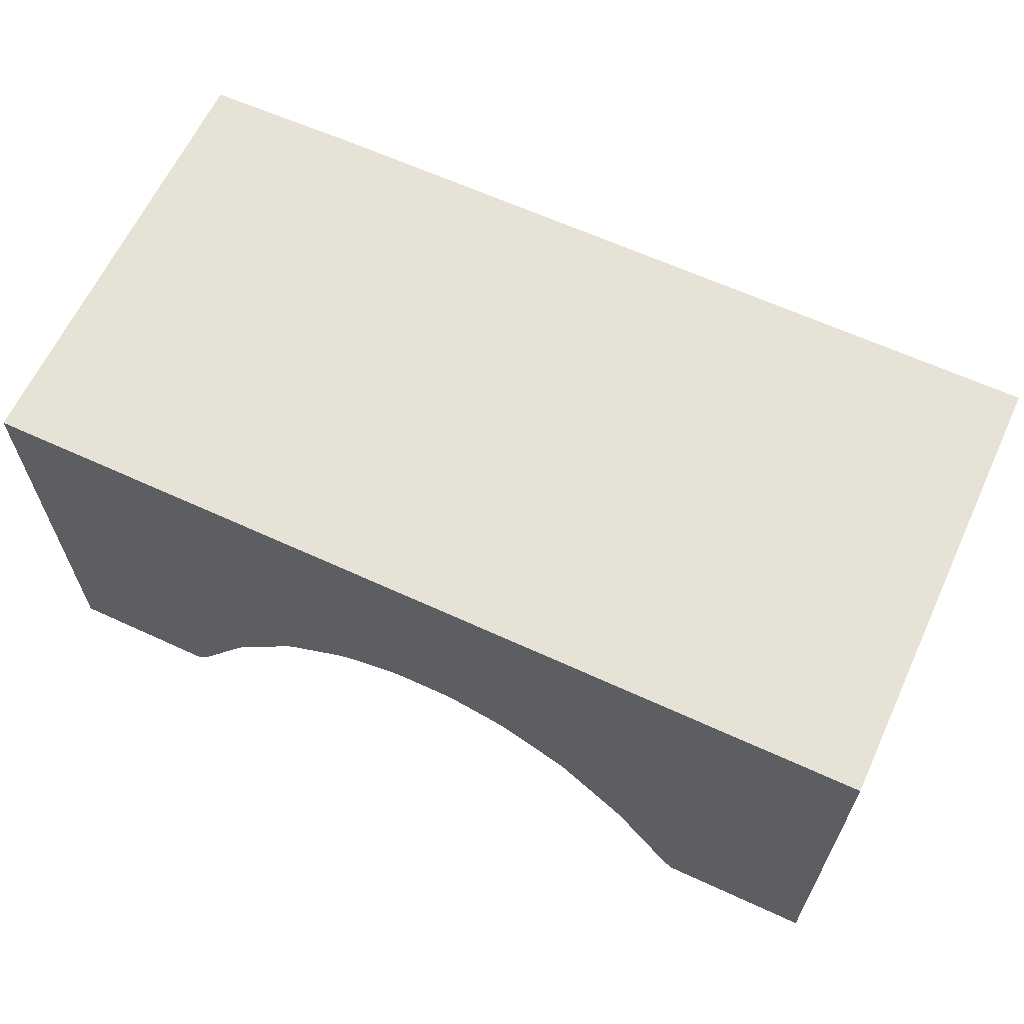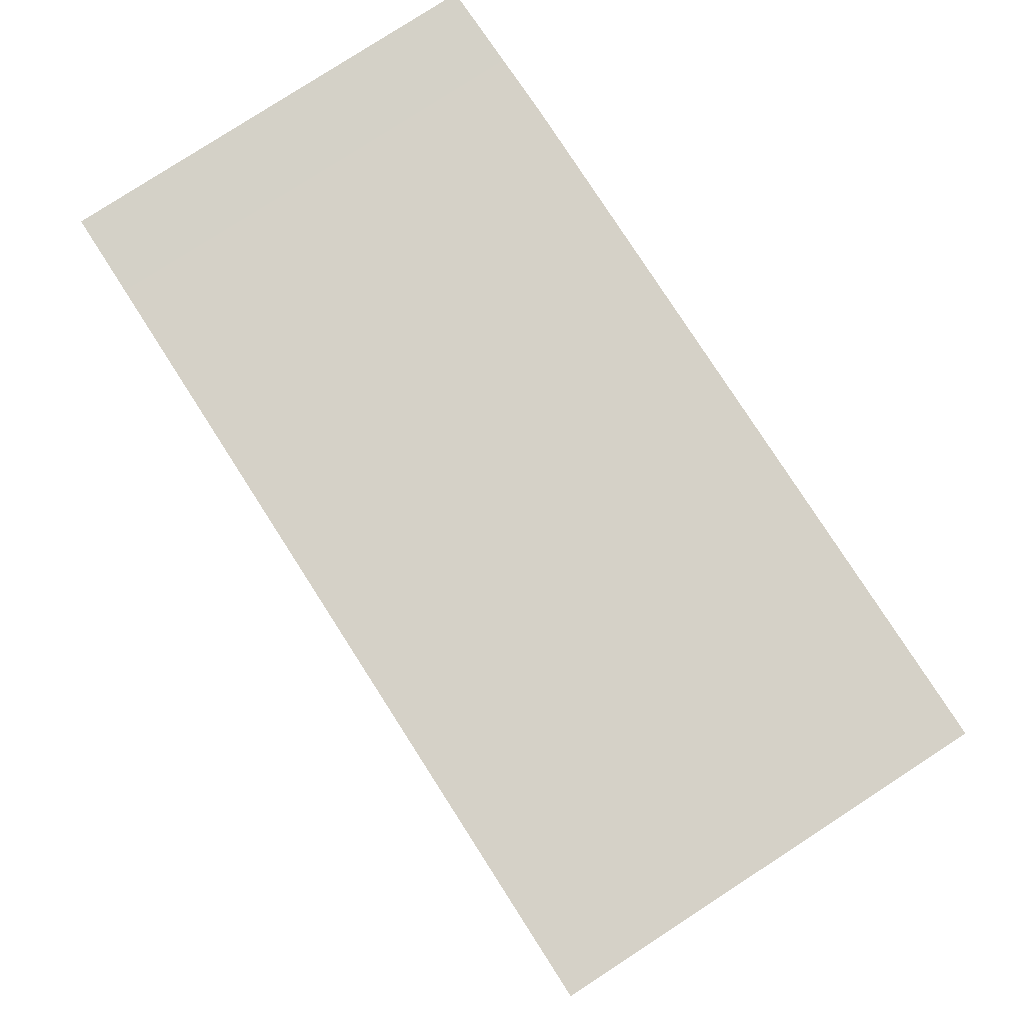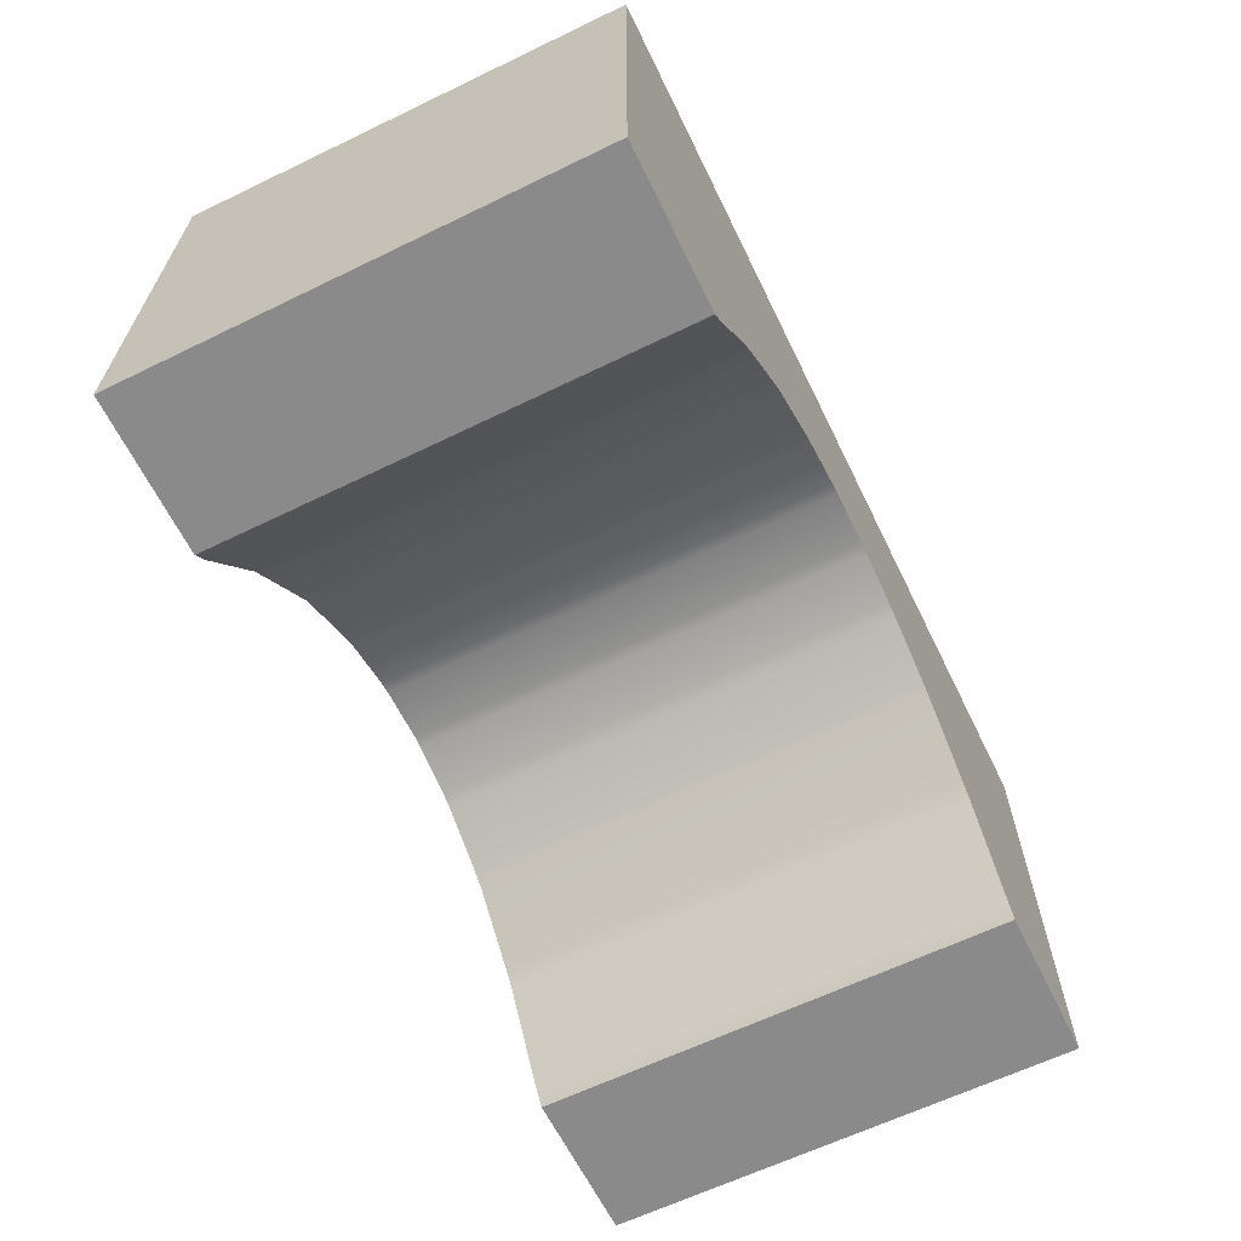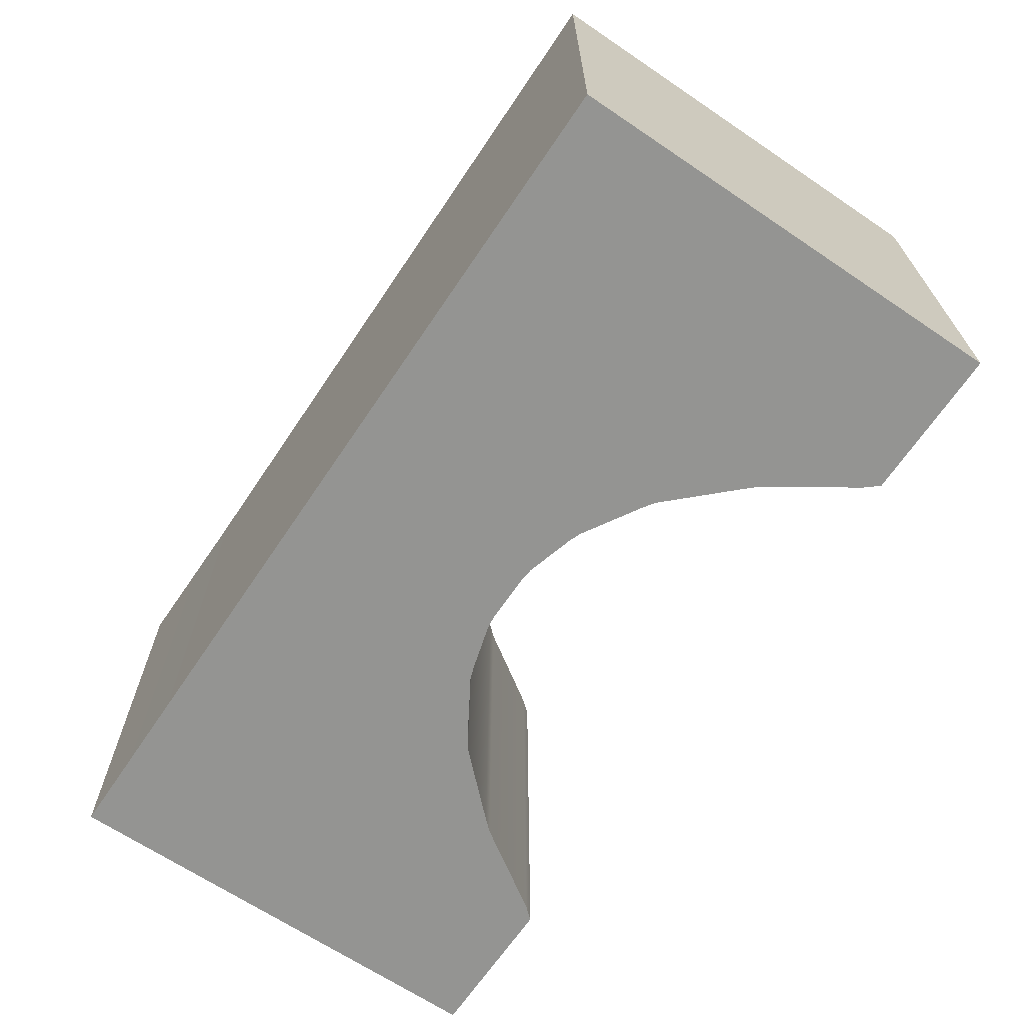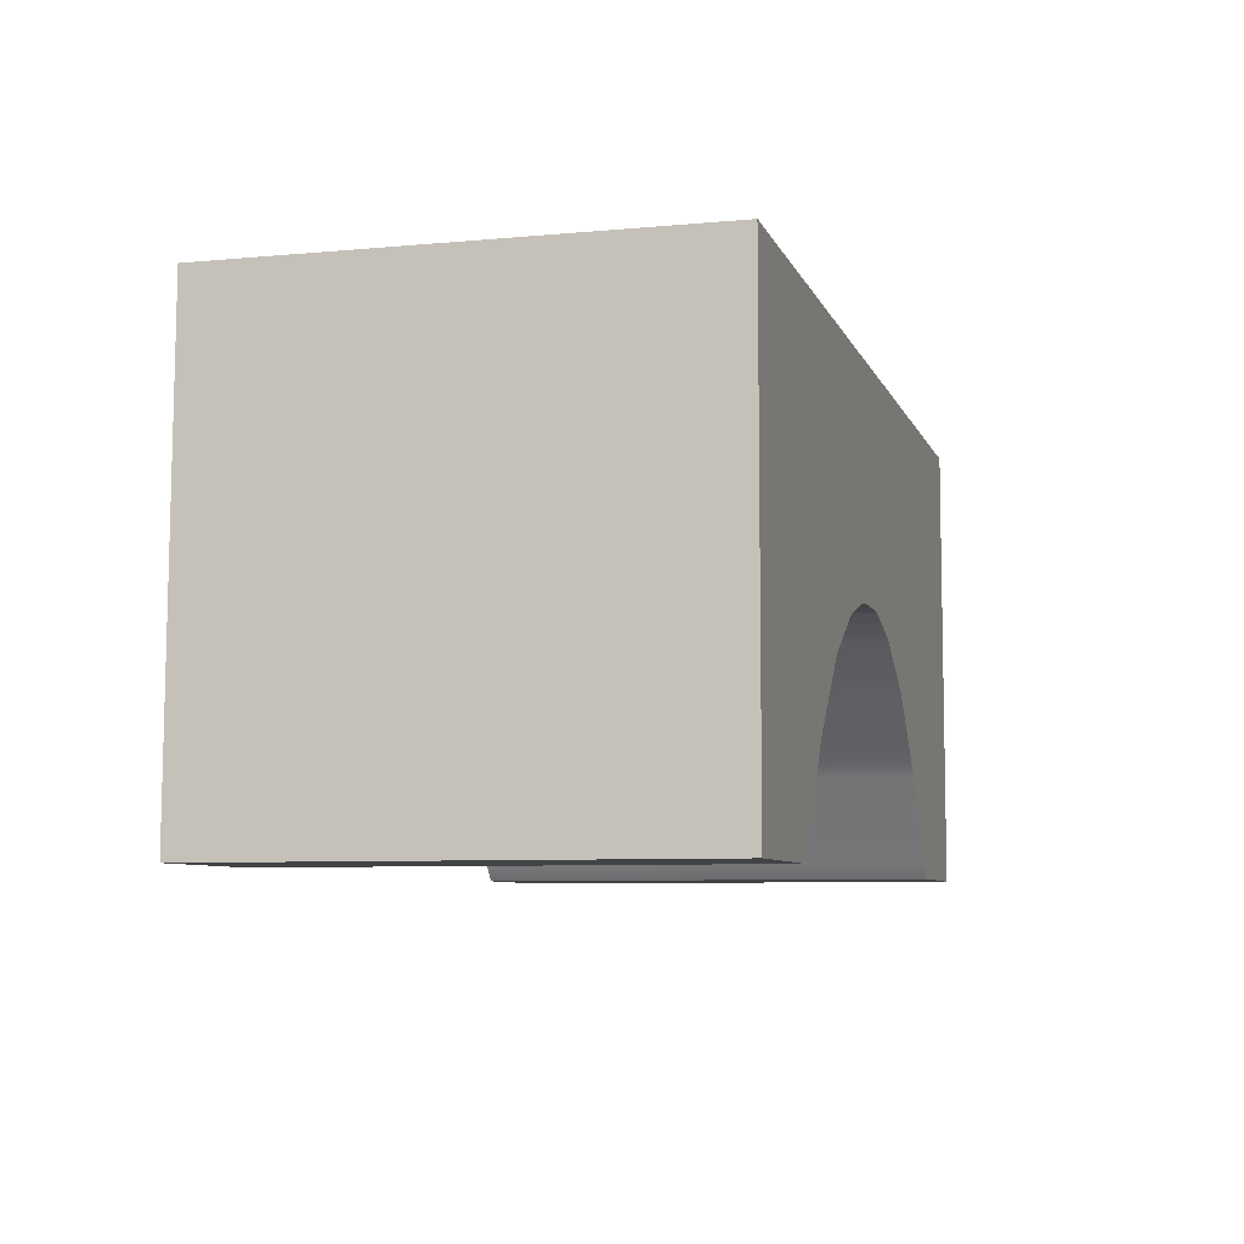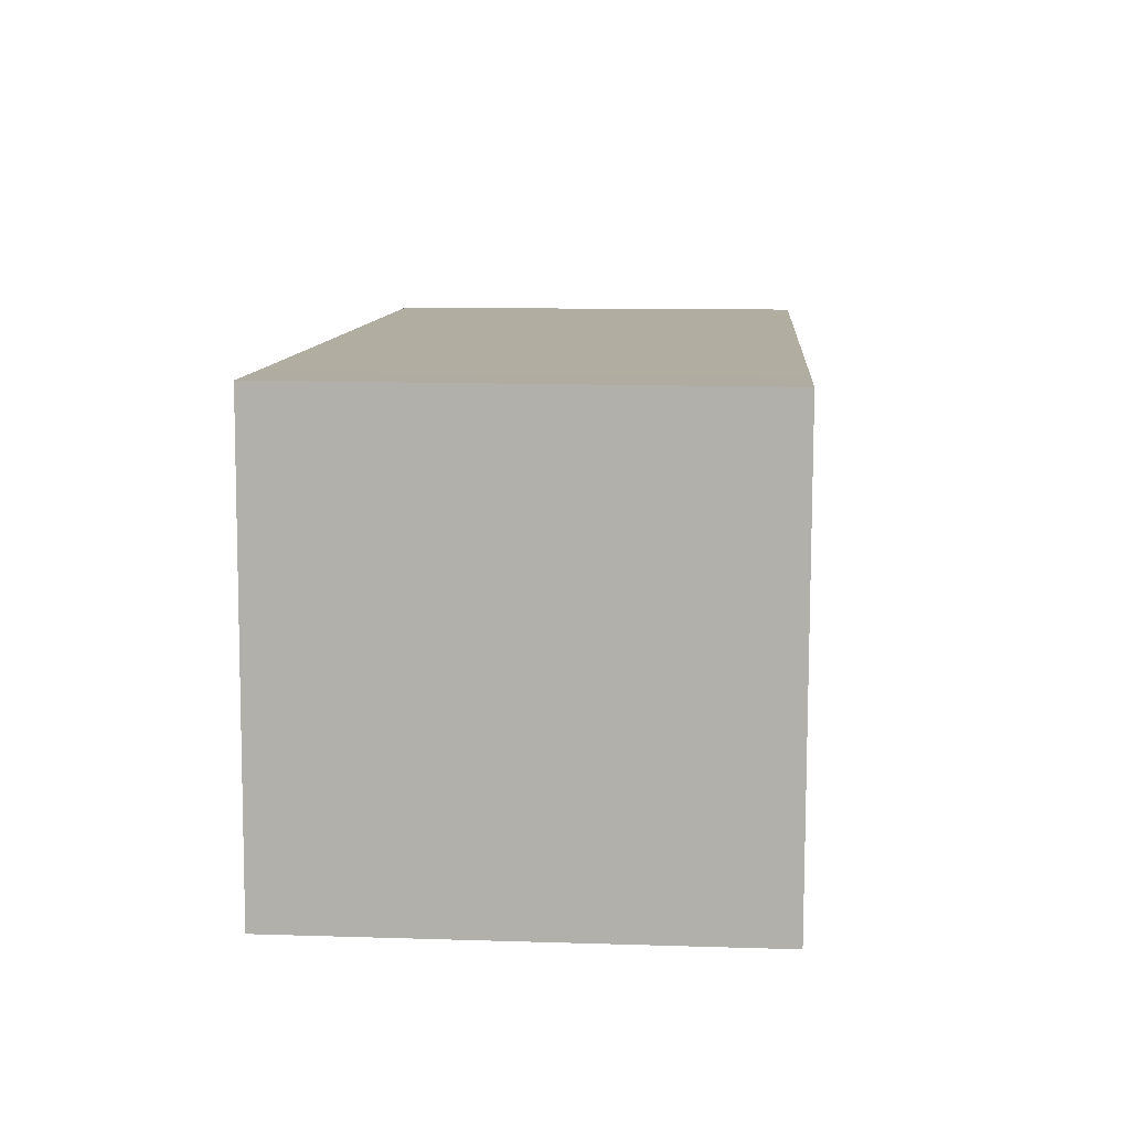
<metadata>
{"format":"obj","ext":"obj","renderer":"f3d","projection":"perspective","resolution":1024,"background":"white","views":[{"elev":63.1,"azim":-155.0,"up":"+Y"},{"elev":79.5,"azim":-122.8,"up":"+Y"},{"elev":-63.5,"azim":116.1,"up":"+Y"},{"elev":-66.9,"azim":-124.0,"up":"+Z"},{"elev":-7.3,"azim":105.7,"up":"+Y"},{"elev":10.5,"azim":94.5,"up":"+Y"}]}
</metadata>
<code>
o Wood_Arc
v -0.01997 0.0082 -0.01
v -0.01997 -0.01171 -0.01
v 0.01994 0.0082 -0.01
v 0.01994 -0.01171 -0.01
v -0.01997 0.0082 0.01
v -0.01997 -0.01171 0.01
v 0.02003 0.008285 0.009834
v 0.01994 -0.01171 0.01
v -0.01334 -0.01171 0.01
v -0.01284 -0.01113 0.01
v -0.003768 -0.002138 0.01
v -0.004271 -0.002328 0.01
v 0.00424 -0.002328 0.01
v 0.003737 -0.002138 0.01
v 0.01331 -0.01171 0.01
v 0.01281 -0.01113 0.01
v -0.01284 0.0082 -0.01
v -0.01334 0.0082 -0.01
v -0.004271 0.0082 -0.01
v -0.003768 0.0082 -0.01
v 0.00424 0.0082 -0.01
v 0.003737 0.0082 -0.01
v 0.01331 0.0082 -0.01
v 0.01281 0.0082 -0.01
v 0.01281 0.0082 0.01
v 0.01331 0.0082 0.01
v 0.00424 0.0082 0.01
v 0.003737 0.0082 0.01
v -0.004271 0.0082 0.01
v -0.003768 0.0082 0.01
v -0.01334 0.0082 0.01
v -0.01284 0.0082 0.01
v 0.01281 -0.01113 -0.01
v 0.01331 -0.01171 -0.01
v 0.00424 -0.002328 -0.01
v 0.003737 -0.002138 -0.01
v -0.004271 -0.002328 -0.01
v -0.003768 -0.002138 -0.01
v -0.01334 -0.01171 -0.01
v -0.01284 -0.01113 -0.01
v 0.001641 -0.001543 0.01
v 0.001138 -0.001481 0.01
v -0.00117 -0.001481 0.01
v -0.001672 -0.001543 0.01
v -0.001173 0.0082 -0.01
v -0.001675 0.0082 -0.01
v 0.001644 0.0082 -0.01
v 0.001142 0.0082 -0.01
v 0.001142 0.0082 0.01
v 0.001644 0.0082 0.01
v -0.001675 0.0082 0.01
v -0.001173 0.0082 0.01
v 0.001641 -0.001543 -0.01
v 0.001138 -0.001481 -0.01
v -0.001672 -0.001543 -0.01
v -0.00117 -0.001481 -0.01
v -0.0068 -0.00385 0.01
v -0.007303 -0.004194 0.01
v -0.009879 -0.006879 0.01
v -0.01038 -0.007428 0.01
v 0.01035 -0.007428 0.01
v 0.009848 -0.006879 0.01
v 0.007272 -0.004194 0.01
v 0.006769 -0.00385 0.01
v -0.009892 0.0082 -0.01
v -0.01039 0.0082 -0.01
v -0.00679 0.0082 -0.01
v -0.007292 0.0082 -0.01
v 0.007261 0.0082 -0.01
v 0.006758 0.0082 -0.01
v 0.01036 0.0082 -0.01
v 0.009861 0.0082 -0.01
v 0.009861 0.0082 0.01
v 0.01036 0.0082 0.01
v 0.006758 0.0082 0.01
v 0.007261 0.0082 0.01
v -0.007292 0.0082 0.01
v -0.00679 0.0082 0.01
v -0.01039 0.0082 0.01
v -0.009892 0.0082 0.01
v 0.01035 -0.007428 -0.01
v 0.009848 -0.006879 -0.01
v 0.006769 -0.00385 -0.01
v 0.007272 -0.004194 -0.01
v -0.0068 -0.00385 -0.01
v -0.007303 -0.004194 -0.01
v -0.01038 -0.007428 -0.01
v -0.009879 -0.006879 -0.01
f 40 10 9 39
f 38 11 12 37
f 35 13 14 36
f 34 15 16 33
f 26 23 24 25
f 27 21 22 28
f 30 20 19 29
f 32 17 18 31
f 53 41 42 54
f 44 55 56 43
f 50 47 48 49
f 46 51 52 45
f 85 57 58 86
f 60 87 88 59
f 81 61 62 82
f 64 83 84 63
f 74 71 72 73
f 70 75 76 69
f 78 67 68 77
f 66 79 80 65
f 34 4 8 15
f 1 2 6 5
f 3 23 26 7
f 18 1 5 31
f 2 39 9 6
f 56 54 42 43
f 48 45 52 49
f 38 55 44 11
f 46 20 30 51
f 53 36 14 41
f 22 47 50 28
f 88 86 58 59
f 84 82 62 63
f 72 69 76 73
f 68 65 80 77
f 40 87 60 10
f 66 17 32 79
f 85 37 12 57
f 19 67 78 29
f 35 83 64 13
f 70 21 27 75
f 81 33 16 61
f 24 71 74 25
f 4 3 7 8
f 8 7 26 15
f 9 31 5 6
f 53 47 22 36
f 35 21 70 83
f 81 71 24 33
f 34 23 3 4
f 44 51 30 11
f 38 20 46 55
f 40 17 66 87
f 85 67 19 37
f 16 25 74 61
f 14 28 50 41
f 64 75 27 13
f 12 29 78 57
f 60 79 32 10
f 52 43 42 49
f 48 54 56 45
f 80 59 58 77
f 76 63 62 73
f 68 86 88 65
f 72 82 84 69
f 17 40 39 18
f 20 38 37 19
f 21 35 36 22
f 23 34 33 24
f 25 16 15 26
f 28 14 13 27
f 29 12 11 30
f 31 9 10 32
f 47 53 54 48
f 55 46 45 56
f 51 44 43 52
f 41 50 49 42
f 67 85 86 68
f 87 66 65 88
f 71 81 82 72
f 83 70 69 84
f 75 64 63 76
f 61 74 73 62
f 79 60 59 80
f 57 78 77 58
f 2 1 18 39

</code>
